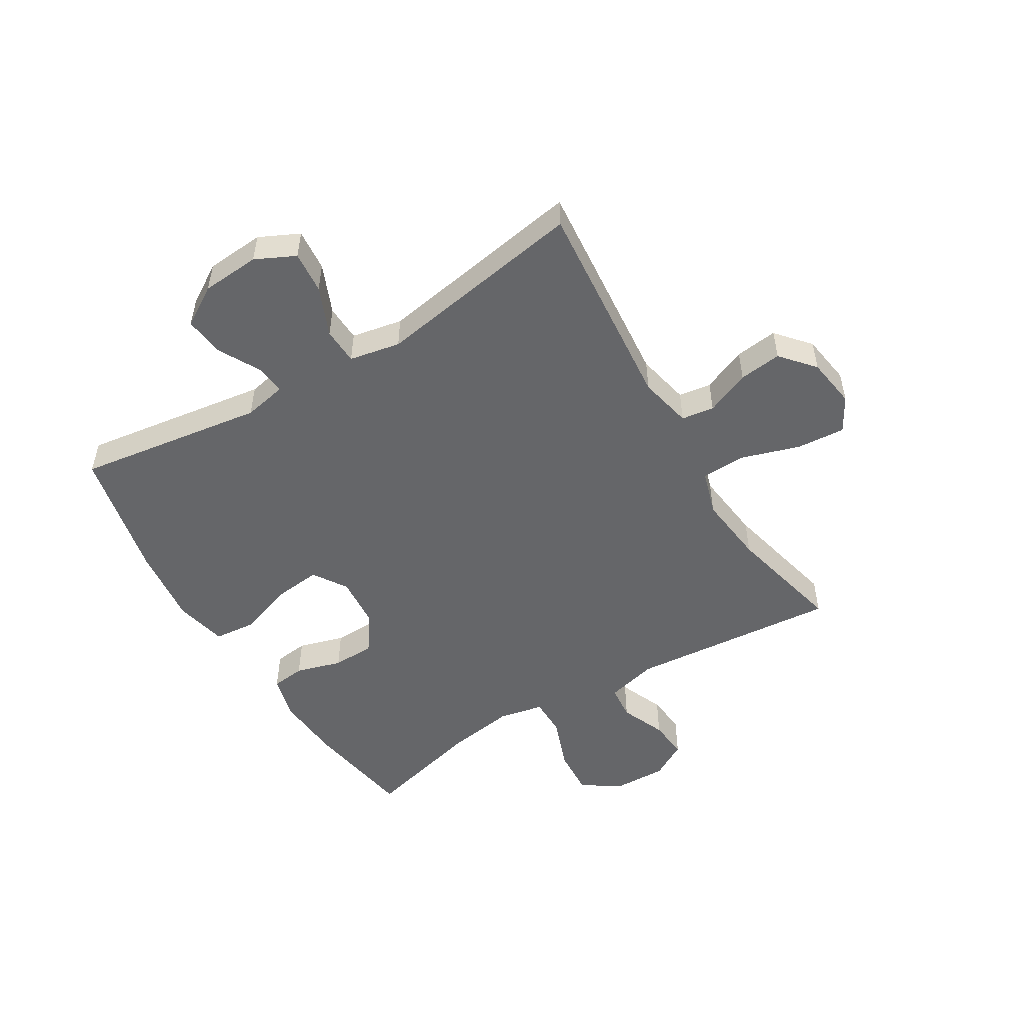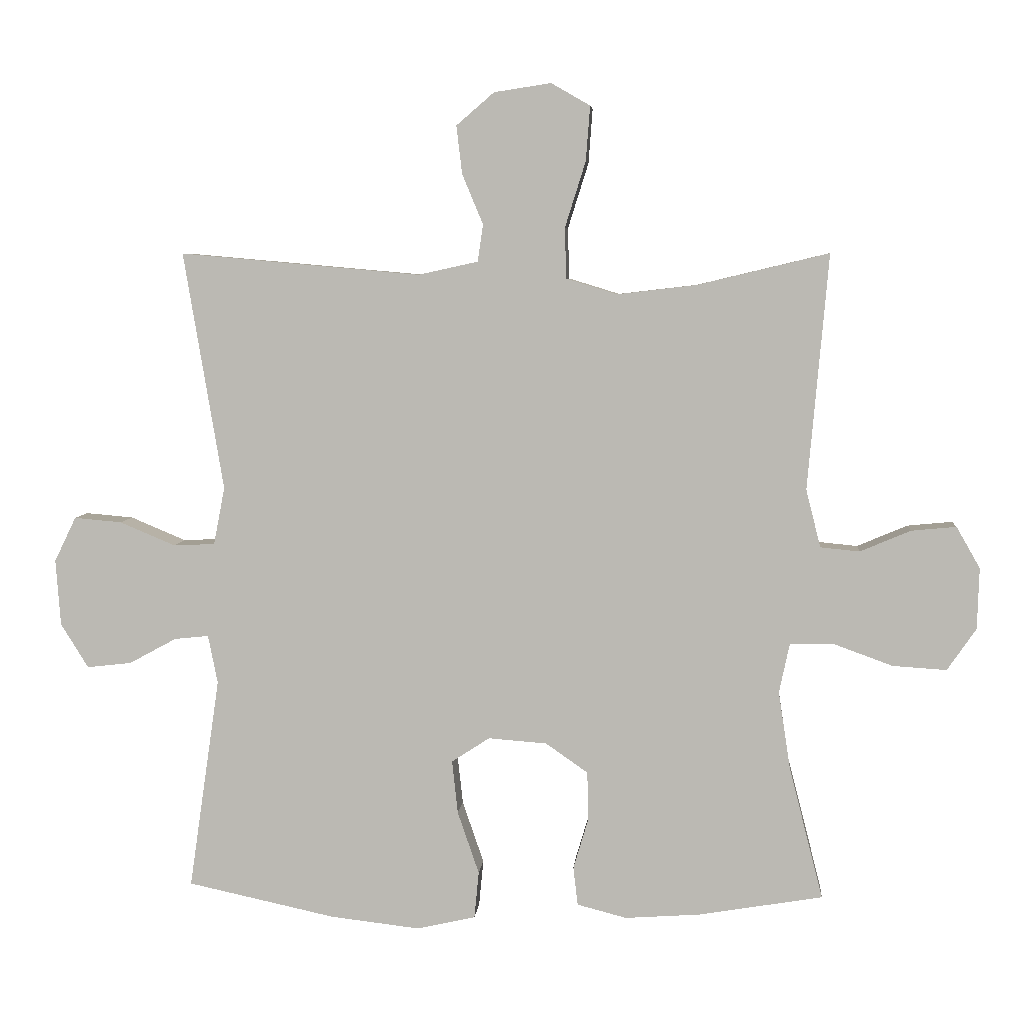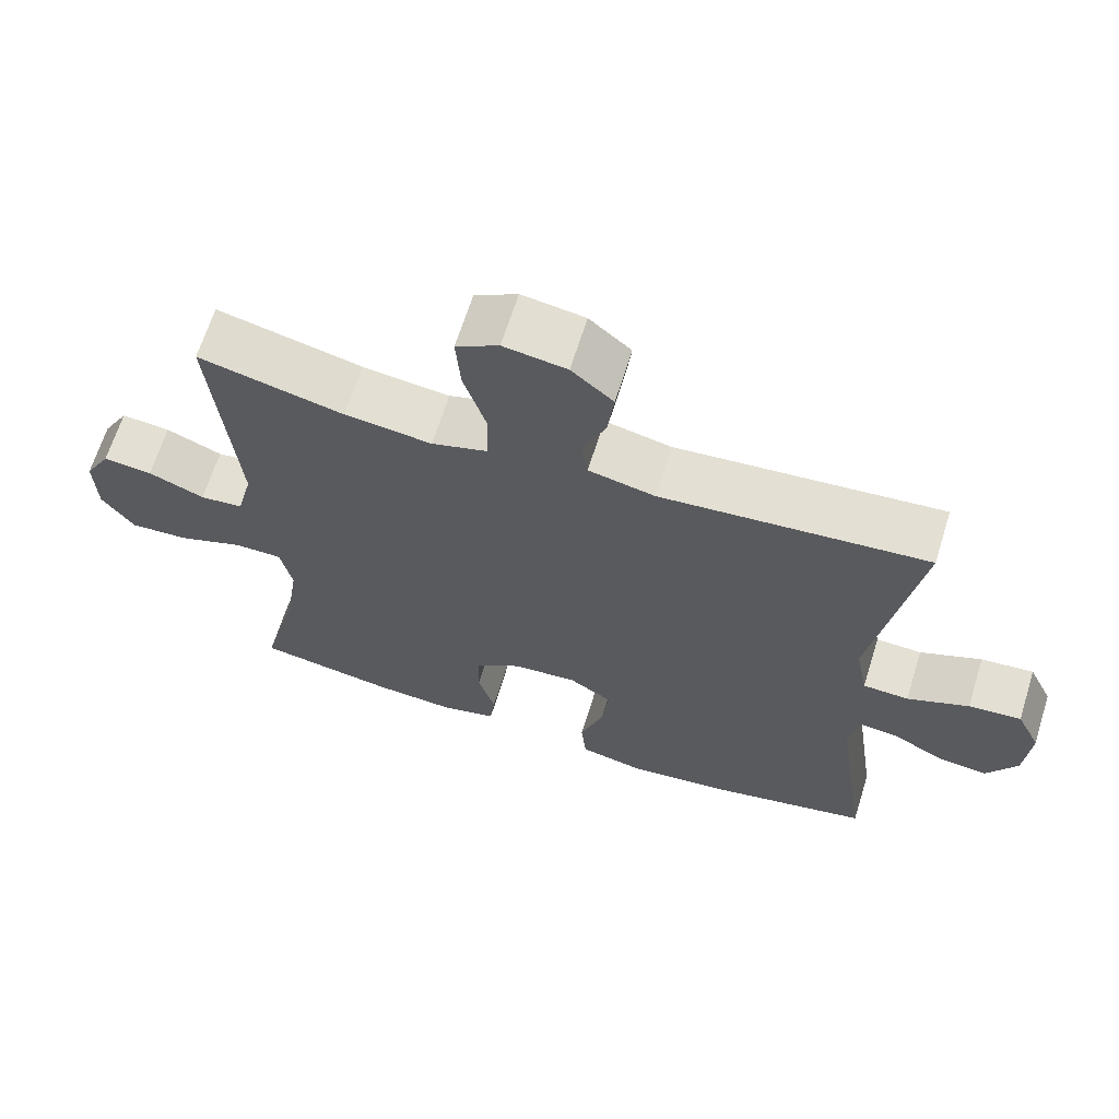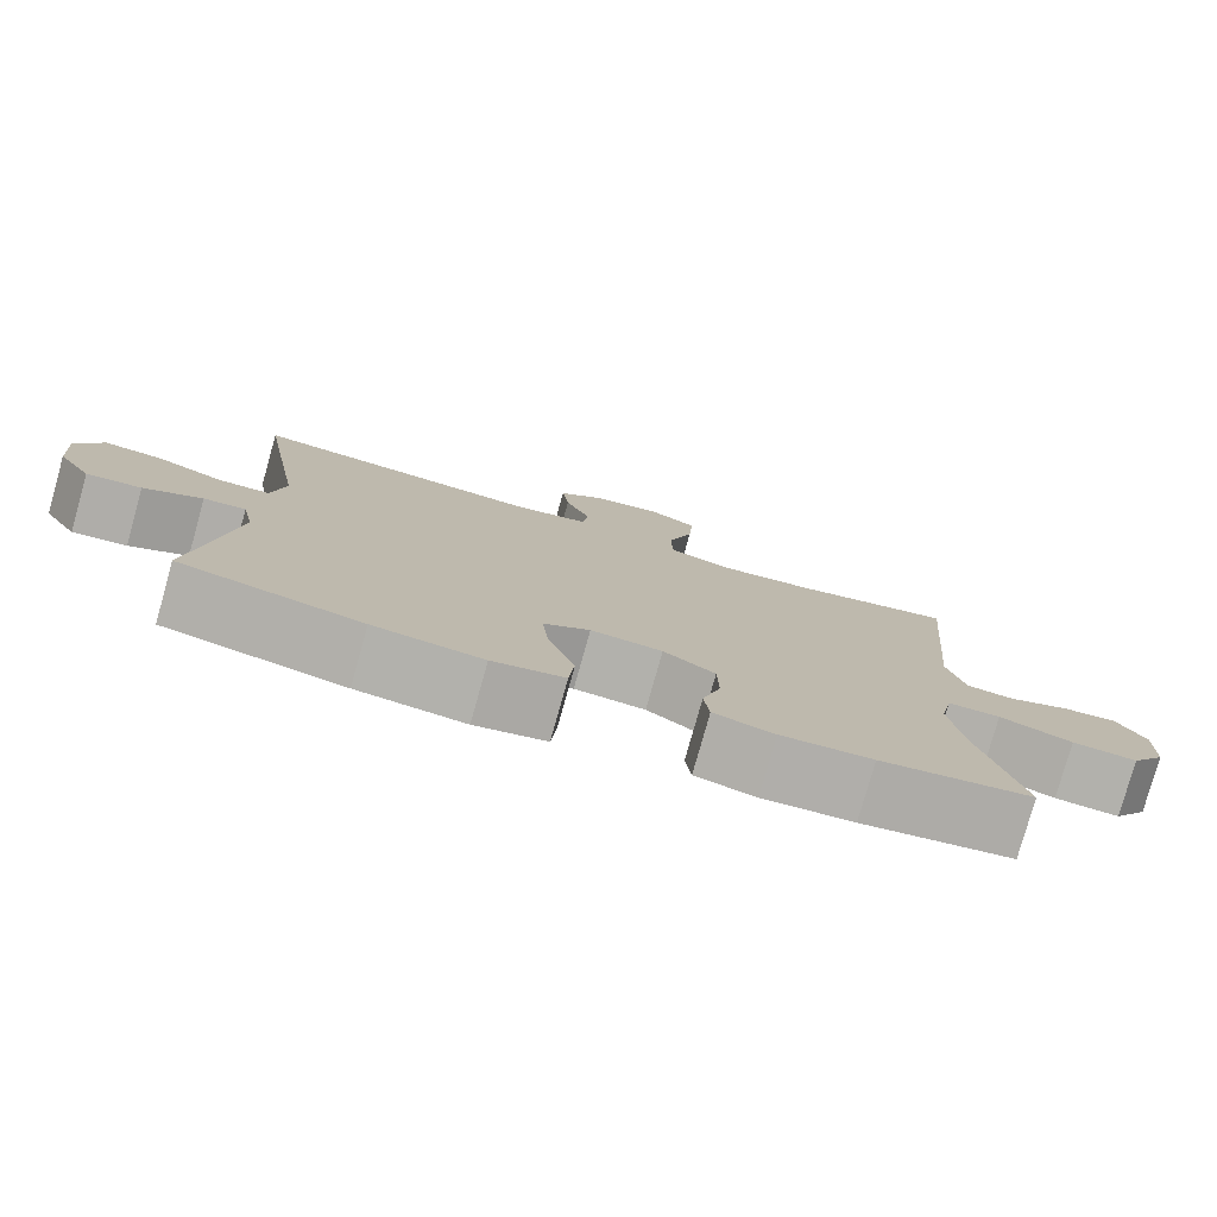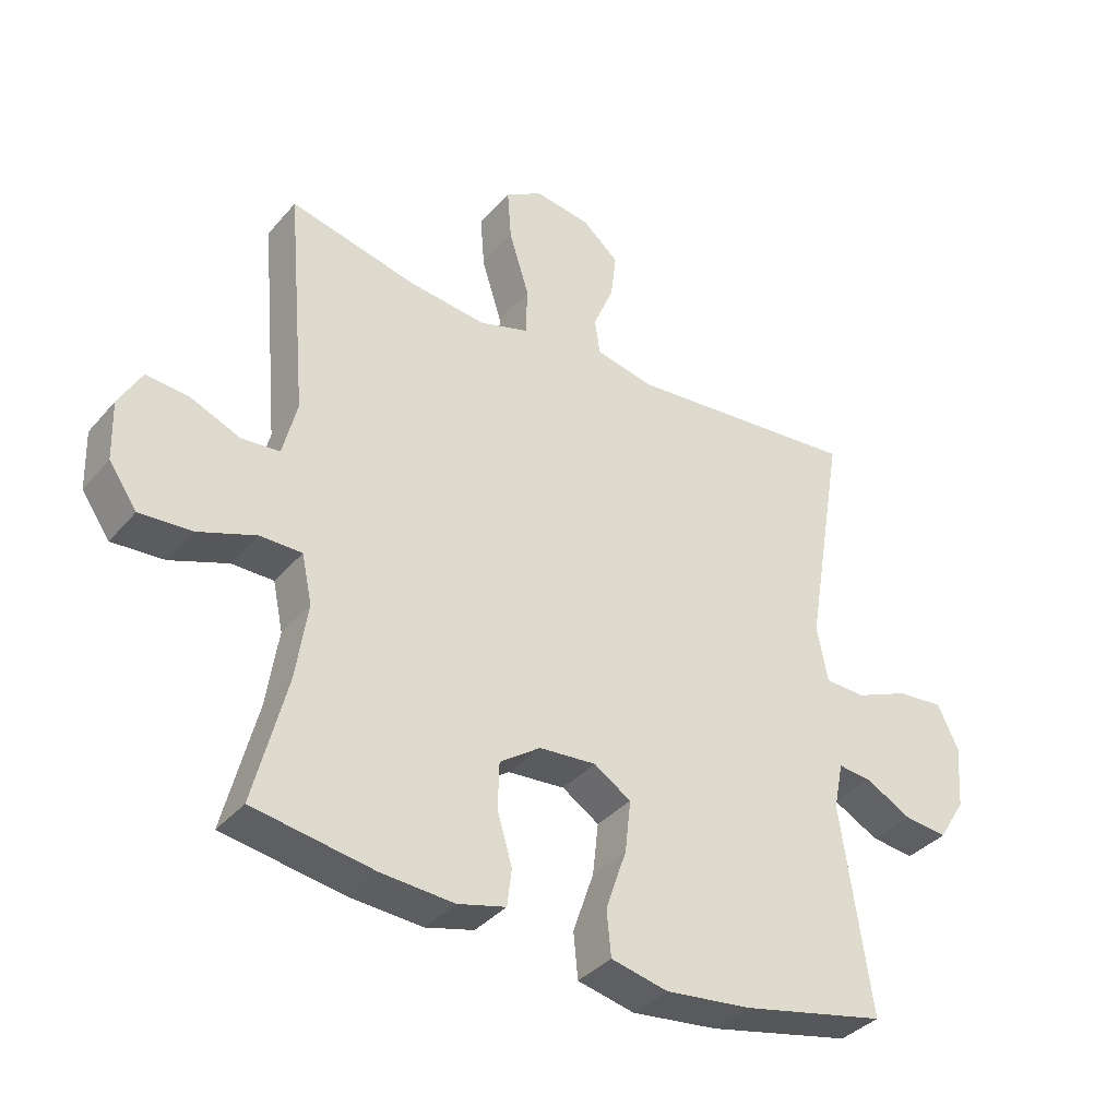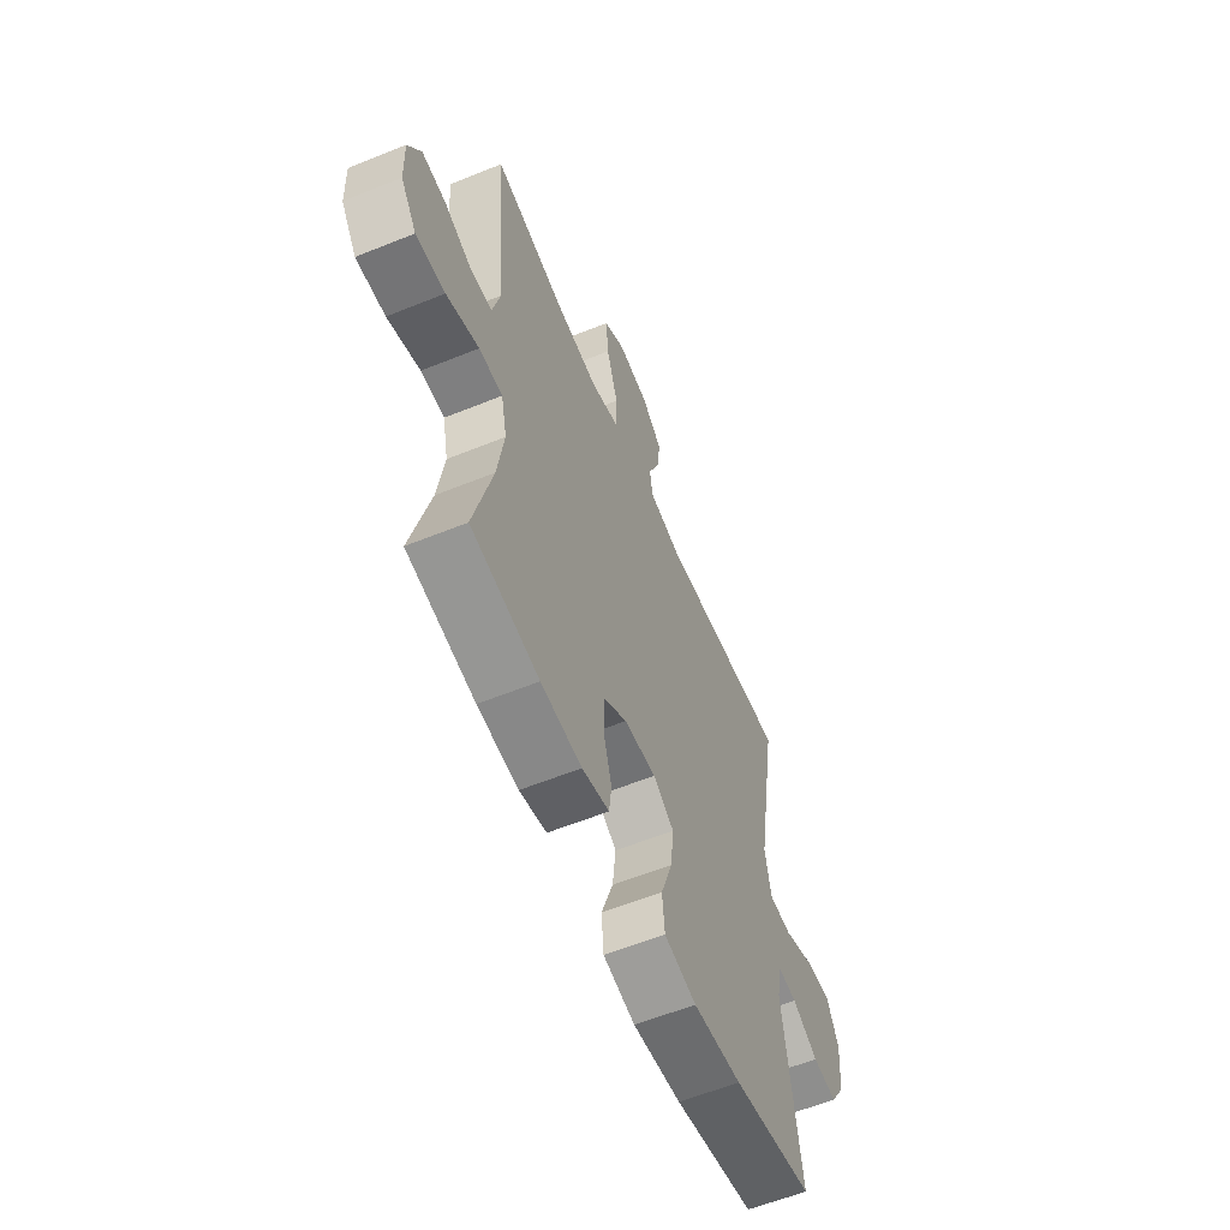
<metadata>
{"format":"obj","ext":"obj","renderer":"f3d","projection":"perspective","resolution":1024,"background":"white","views":[{"elev":-51.9,"azim":-58.9,"up":"+Y"},{"elev":5.7,"azim":4.9,"up":"+Z"},{"elev":65.6,"azim":-162.7,"up":"+Z"},{"elev":-78.6,"azim":-15.7,"up":"+Z"},{"elev":-36.4,"azim":145.0,"up":"+Z"},{"elev":-59.4,"azim":112.6,"up":"+Z"}]}
</metadata>
<code>
o path3236
v 0.4482 0.0375 -0.3141
v 0.4297 0.0375 -0.1935
v 0.446 0.0375 -0.1165
v 0.5125 0.0375 -0.1162
v 0.6043 0.0375 -0.1495
v 0.6867 0.0375 -0.1547
v 0.7312 0.0375 -0.09016
v 0.7341 0.0375 0.004074
v 0.6978 0.0375 0.06762
v 0.6291 0.0375 0.06094
v 0.551 0.0375 0.02806
v 0.4908 0.0375 0.03388
v 0.4683 0.0375 0.123
v 0.5001 0.0375 0.485
v 0.2971 0.0375 0.4365
v 0.1759 0.0375 0.4222
v 0.09755 0.0375 0.4462
v 0.09506 0.0375 0.5238
v 0.127 0.0375 0.6252
v 0.1334 0.0375 0.7093
v 0.07372 0.0375 0.7436
v -0.01398 0.0375 0.7303
v -0.07211 0.0375 0.6802
v -0.0633 0.0375 0.6061
v -0.03114 0.0375 0.5292
v -0.03943 0.0375 0.4724
v -0.1317 0.0375 0.4521
v -0.5016 0.0375 0.485
v -0.4402 0.0375 0.1185
v -0.4574 0.0375 0.02994
v -0.5211 0.0375 0.02712
v -0.6066 0.0375 0.06298
v -0.6799 0.0375 0.06942
v -0.7132 0.0375 0.000526
v -0.7058 0.0375 -0.1008
v -0.6634 0.0375 -0.1692
v -0.5949 0.0375 -0.1616
v -0.5219 0.0375 -0.1221
v -0.4691 0.0375 -0.1165
v -0.4543 0.0375 -0.191
v -0.5016 0.0375 -0.5169
v -0.2735 0.0375 -0.5661
v -0.1366 0.0375 -0.5819
v -0.04613 0.0375 -0.5614
v -0.03921 0.0375 -0.4895
v -0.07217 0.0375 -0.3936
v -0.0812 0.0375 -0.3113
v -0.02252 0.0375 -0.2733
v 0.06745 0.0375 -0.2802
v 0.1323 0.0375 -0.3255
v 0.1343 0.0375 -0.3993
v 0.1107 0.0375 -0.4786
v 0.1177 0.0375 -0.5374
v 0.1939 0.0375 -0.5571
v 0.3089 0.0375 -0.549
v 0.5001 0.0375 -0.5169
v 0.4482 -0.0375 -0.3141
v 0.4297 -0.0375 -0.1935
v 0.446 -0.0375 -0.1165
v 0.5125 -0.0375 -0.1162
v 0.6043 -0.0375 -0.1495
v 0.6867 -0.0375 -0.1547
v 0.7312 -0.0375 -0.09016
v 0.7341 -0.0375 0.004074
v 0.6978 -0.0375 0.06762
v 0.6291 -0.0375 0.06094
v 0.551 -0.0375 0.02806
v 0.4908 -0.0375 0.03388
v 0.4683 -0.0375 0.123
v 0.5001 -0.0375 0.485
v 0.2971 -0.0375 0.4365
v 0.1759 -0.0375 0.4222
v 0.09755 -0.0375 0.4462
v 0.09506 -0.0375 0.5238
v 0.127 -0.0375 0.6252
v 0.1334 -0.0375 0.7093
v 0.07372 -0.0375 0.7436
v -0.01398 -0.0375 0.7303
v -0.07211 -0.0375 0.6802
v -0.0633 -0.0375 0.6061
v -0.03114 -0.0375 0.5292
v -0.03943 -0.0375 0.4724
v -0.1317 -0.0375 0.4521
v -0.5016 -0.0375 0.485
v -0.4402 -0.0375 0.1185
v -0.4574 -0.0375 0.02994
v -0.5211 -0.0375 0.02712
v -0.6066 -0.0375 0.06298
v -0.6799 -0.0375 0.06942
v -0.7132 -0.0375 0.000526
v -0.7058 -0.0375 -0.1008
v -0.6634 -0.0375 -0.1692
v -0.5949 -0.0375 -0.1616
v -0.5219 -0.0375 -0.1221
v -0.4691 -0.0375 -0.1165
v -0.4543 -0.0375 -0.191
v -0.5016 -0.0375 -0.5169
v -0.2735 -0.0375 -0.5661
v -0.1366 -0.0375 -0.5819
v -0.04613 -0.0375 -0.5614
v -0.03921 -0.0375 -0.4895
v -0.07217 -0.0375 -0.3936
v -0.0812 -0.0375 -0.3113
v -0.02252 -0.0375 -0.2733
v 0.06745 -0.0375 -0.2802
v 0.1323 -0.0375 -0.3255
v 0.1343 -0.0375 -0.3993
v 0.1107 -0.0375 -0.4786
v 0.1177 -0.0375 -0.5374
v 0.1939 -0.0375 -0.5571
v 0.3089 -0.0375 -0.549
v 0.5001 -0.0375 -0.5169
v 0.7312 0.0375 -0.09016
v 0.7341 0.0375 0.004074
v 0.6978 0.0375 0.06762
v 0.6978 0.0375 0.06762
v 0.6867 0.0375 -0.1547
v 0.6291 0.0375 0.06094
v 0.6043 0.0375 -0.1495
v 0.551 0.0375 0.02806
v 0.5125 0.0375 -0.1162
v 0.4908 0.0375 0.03388
v 0.4908 0.0375 0.03388
v 0.446 0.0375 -0.1165
v 0.446 0.0375 -0.1165
v 0.4683 0.0375 0.123
v 0.5001 0.0375 -0.5169
v 0.5001 0.0375 -0.5169
v 0.4482 0.0375 -0.3141
v 0.5001 0.0375 0.485
v 0.5001 0.0375 0.485
v 0.4297 0.0375 -0.1935
v 0.3089 0.0375 -0.549
v 0.2971 0.0375 0.4365
v 0.1939 0.0375 -0.5571
v 0.1759 0.0375 0.4222
v 0.1177 0.0375 -0.5374
v 0.1177 0.0375 -0.5374
v 0.1323 0.0375 -0.3255
v 0.1343 0.0375 -0.3993
v 0.09755 0.0375 0.4462
v 0.09755 0.0375 0.4462
v 0.1107 0.0375 -0.4786
v 0.127 0.0375 0.6252
v 0.1334 0.0375 0.7093
v 0.1334 0.0375 0.7093
v 0.07372 0.0375 0.7436
v 0.06745 0.0375 -0.2802
v 0.09506 0.0375 0.5238
v -0.01398 0.0375 0.7303
v -0.02252 0.0375 -0.2733
v -0.07211 0.0375 0.6802
v -0.0812 0.0375 -0.3113
v -0.0812 0.0375 -0.3113
v -0.03114 0.0375 0.5292
v -0.03943 0.0375 0.4724
v -0.03943 0.0375 0.4724
v -0.0633 0.0375 0.6061
v -0.04613 0.0375 -0.5614
v -0.04613 0.0375 -0.5614
v -0.03921 0.0375 -0.4895
v -0.07217 0.0375 -0.3936
v -0.1317 0.0375 0.4521
v -0.1366 0.0375 -0.5819
v -0.2735 0.0375 -0.5661
v -0.5016 0.0375 -0.5169
v -0.5016 0.0375 -0.5169
v -0.4402 0.0375 0.1185
v -0.4574 0.0375 0.02994
v -0.4574 0.0375 0.02994
v -0.4691 0.0375 -0.1165
v -0.4691 0.0375 -0.1165
v -0.4543 0.0375 -0.191
v -0.5211 0.0375 0.02712
v -0.5219 0.0375 -0.1221
v -0.5016 0.0375 0.485
v -0.5016 0.0375 0.485
v -0.6066 0.0375 0.06298
v -0.5949 0.0375 -0.1616
v -0.6634 0.0375 -0.1692
v -0.6634 0.0375 -0.1692
v -0.6799 0.0375 0.06942
v -0.6799 0.0375 0.06942
v -0.7058 0.0375 -0.1008
v -0.7132 0.0375 0.000526
v 0.7312 -0.0375 -0.09016
v 0.7341 -0.0375 0.004074
v 0.6978 -0.0375 0.06762
v 0.6978 -0.0375 0.06762
v 0.6867 -0.0375 -0.1547
v 0.6291 -0.0375 0.06094
v 0.6043 -0.0375 -0.1495
v 0.551 -0.0375 0.02806
v 0.5125 -0.0375 -0.1162
v 0.4908 -0.0375 0.03388
v 0.4908 -0.0375 0.03388
v 0.446 -0.0375 -0.1165
v 0.446 -0.0375 -0.1165
v 0.4683 -0.0375 0.123
v 0.5001 -0.0375 -0.5169
v 0.5001 -0.0375 -0.5169
v 0.4482 -0.0375 -0.3141
v 0.5001 -0.0375 0.485
v 0.5001 -0.0375 0.485
v 0.4297 -0.0375 -0.1935
v 0.3089 -0.0375 -0.549
v 0.2971 -0.0375 0.4365
v 0.1939 -0.0375 -0.5571
v 0.1759 -0.0375 0.4222
v 0.1177 -0.0375 -0.5374
v 0.1177 -0.0375 -0.5374
v 0.1323 -0.0375 -0.3255
v 0.1343 -0.0375 -0.3993
v 0.09755 -0.0375 0.4462
v 0.09755 -0.0375 0.4462
v 0.1107 -0.0375 -0.4786
v 0.127 -0.0375 0.6252
v 0.1334 -0.0375 0.7093
v 0.1334 -0.0375 0.7093
v 0.07372 -0.0375 0.7436
v 0.06745 -0.0375 -0.2802
v 0.09506 -0.0375 0.5238
v -0.01398 -0.0375 0.7303
v -0.02252 -0.0375 -0.2733
v -0.07211 -0.0375 0.6802
v -0.0812 -0.0375 -0.3113
v -0.0812 -0.0375 -0.3113
v -0.03114 -0.0375 0.5292
v -0.03943 -0.0375 0.4724
v -0.03943 -0.0375 0.4724
v -0.0633 -0.0375 0.6061
v -0.04613 -0.0375 -0.5614
v -0.04613 -0.0375 -0.5614
v -0.03921 -0.0375 -0.4895
v -0.07217 -0.0375 -0.3936
v -0.1317 -0.0375 0.4521
v -0.1366 -0.0375 -0.5819
v -0.2735 -0.0375 -0.5661
v -0.5016 -0.0375 -0.5169
v -0.5016 -0.0375 -0.5169
v -0.4402 -0.0375 0.1185
v -0.4574 -0.0375 0.02994
v -0.4574 -0.0375 0.02994
v -0.4691 -0.0375 -0.1165
v -0.4691 -0.0375 -0.1165
v -0.4543 -0.0375 -0.191
v -0.5211 -0.0375 0.02712
v -0.5219 -0.0375 -0.1221
v -0.5016 -0.0375 0.485
v -0.5016 -0.0375 0.485
v -0.6066 -0.0375 0.06298
v -0.5949 -0.0375 -0.1616
v -0.6634 -0.0375 -0.1692
v -0.6634 -0.0375 -0.1692
v -0.6799 -0.0375 0.06942
v -0.6799 -0.0375 0.06942
v -0.7058 -0.0375 -0.1008
v -0.7132 -0.0375 0.000526
f 226 238 235
f 190 186 192
f 214 229 236
f 228 217 231
f 244 247 248
f 192 191 193
f 186 191 192
f 221 199 209
f 258 251 255
f 208 206 213
f 209 199 207
f 234 237 232
f 235 237 234
f 194 195 197
f 192 193 194
f 197 199 221
f 212 205 221
f 238 246 239
f 231 217 223
f 224 242 226
f 231 223 225
f 237 235 238
f 241 236 249
f 226 242 244
f 244 242 247
f 191 187 188
f 207 199 203
f 248 251 257
f 221 209 224
f 247 251 248
f 220 217 218
f 238 226 246
f 205 212 202
f 216 208 213
f 217 228 222
f 213 202 212
f 187 191 186
f 248 257 252
f 214 222 229
f 206 202 213
f 224 209 214
f 210 208 216
f 229 222 228
f 223 217 220
f 197 221 205
f 252 257 253
f 200 202 206
f 195 199 197
f 257 251 258
f 195 194 193
f 224 241 242
f 246 226 244
f 224 236 241
f 224 214 236
f 7 8 64 63
f 8 116 189 64
f 6 7 63 62
f 9 10 66 65
f 5 6 62 61
f 10 11 67 66
f 4 5 61 60
f 11 123 196 67
f 125 4 60 198
f 12 13 69 68
f 128 1 57 201
f 13 131 204 69
f 1 2 58 57
f 2 3 59 58
f 55 56 112 111
f 14 15 71 70
f 54 55 111 110
f 15 16 72 71
f 138 54 110 211
f 50 51 107 106
f 16 142 215 72
f 52 53 109 108
f 51 52 108 107
f 19 146 219 75
f 20 21 77 76
f 49 50 106 105
f 18 19 75 74
f 17 18 74 73
f 21 22 78 77
f 48 49 105 104
f 22 23 79 78
f 154 48 104 227
f 25 157 230 81
f 24 25 81 80
f 23 24 80 79
f 160 45 101 233
f 45 46 102 101
f 26 27 83 82
f 43 44 100 99
f 46 47 103 102
f 42 43 99 98
f 167 42 98 240
f 29 170 243 85
f 172 40 96 245
f 30 31 87 86
f 38 39 95 94
f 177 29 85 250
f 27 28 84 83
f 40 41 97 96
f 31 32 88 87
f 37 38 94 93
f 181 37 93 254
f 32 183 256 88
f 35 36 92 91
f 34 35 91 90
f 33 34 90 89
f 153 162 165
f 117 119 113
f 141 163 156
f 155 158 144
f 171 175 174
f 119 120 118
f 113 119 118
f 148 136 126
f 185 182 178
f 135 140 133
f 136 134 126
f 161 159 164
f 162 161 164
f 121 124 122
f 119 121 120
f 124 148 126
f 139 148 132
f 165 166 173
f 158 150 144
f 151 153 169
f 158 152 150
f 164 165 162
f 168 176 163
f 153 171 169
f 171 174 169
f 118 115 114
f 134 130 126
f 175 184 178
f 148 151 136
f 174 175 178
f 147 145 144
f 165 173 153
f 132 129 139
f 143 140 135
f 144 149 155
f 140 139 129
f 114 113 118
f 175 179 184
f 141 156 149
f 133 140 129
f 151 141 136
f 137 143 135
f 156 155 149
f 150 147 144
f 124 132 148
f 179 180 184
f 127 133 129
f 122 124 126
f 184 185 178
f 122 120 121
f 151 169 168
f 173 171 153
f 151 168 163
f 151 163 141

</code>
